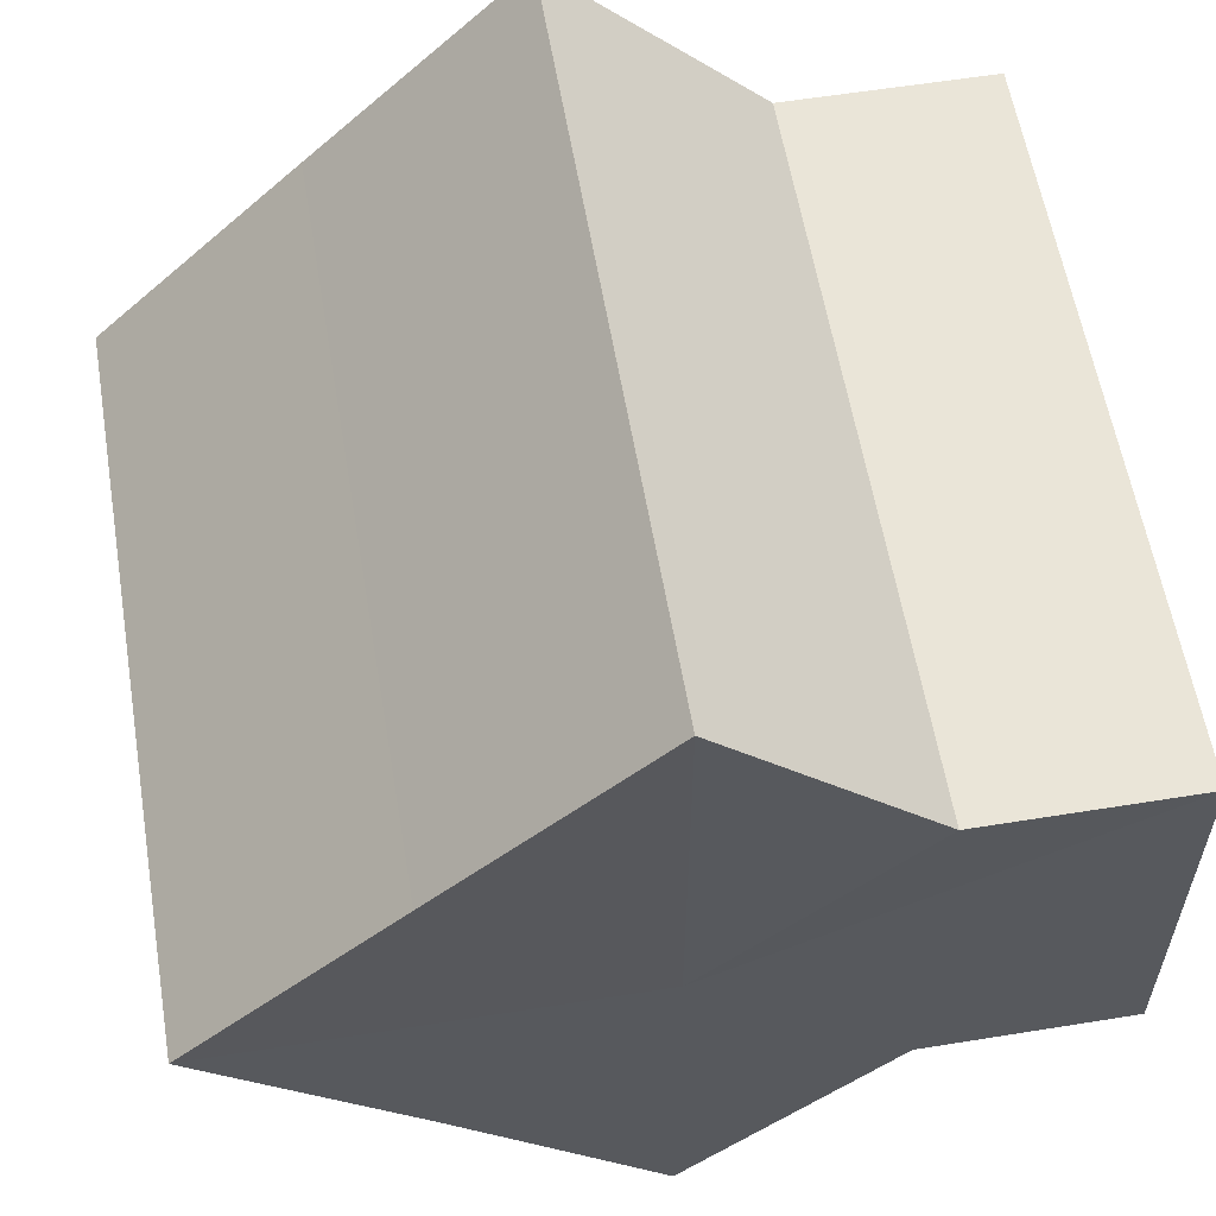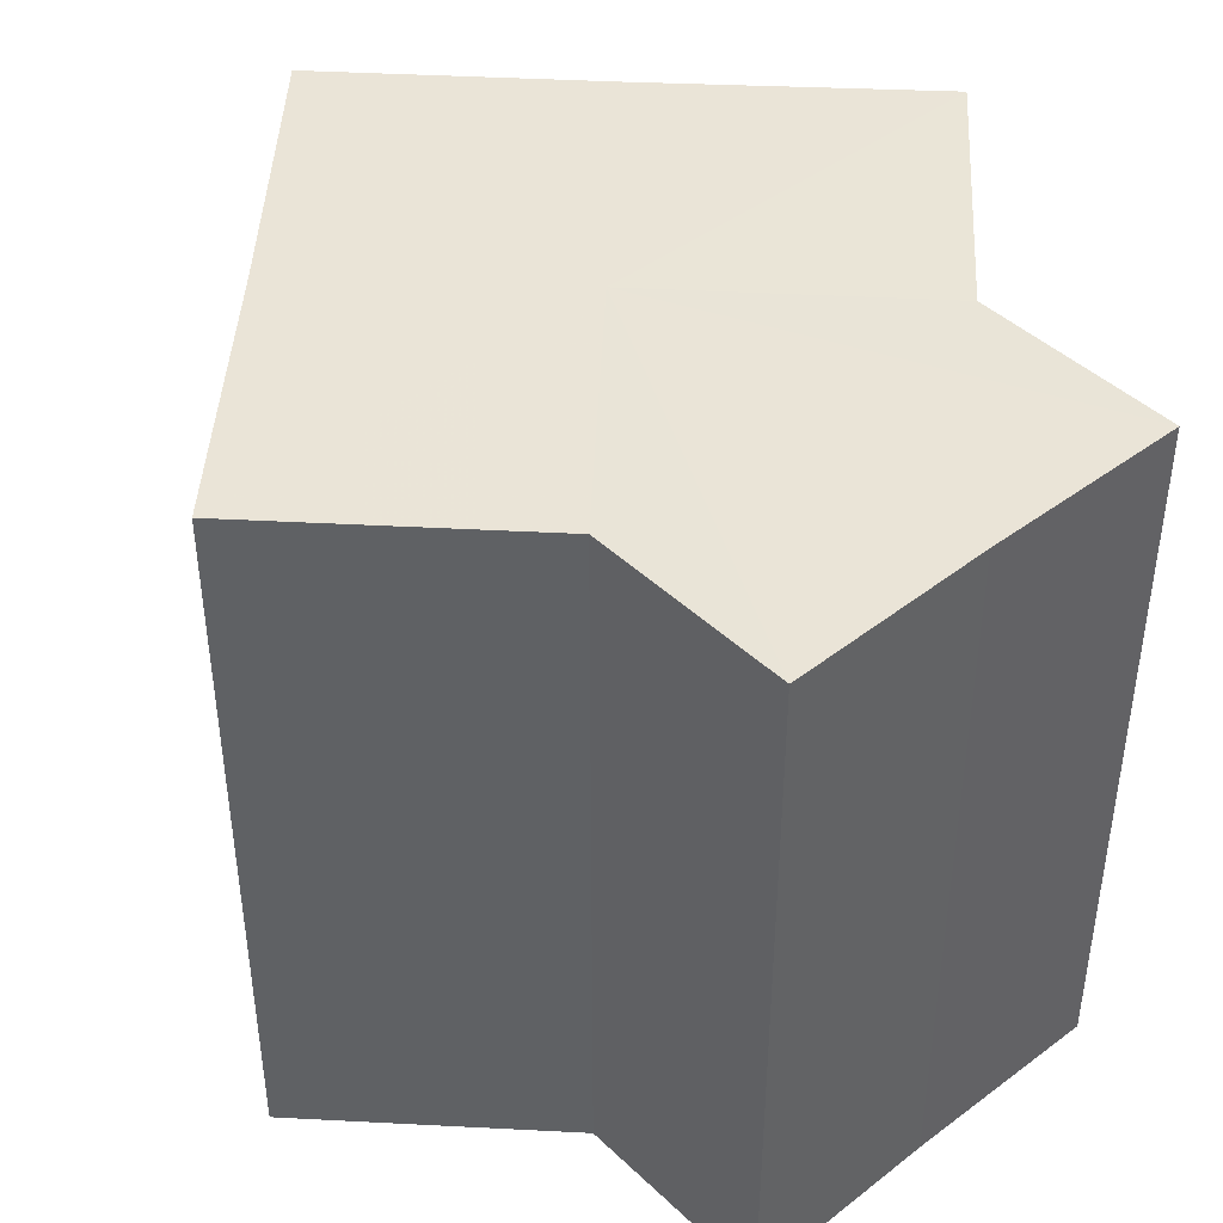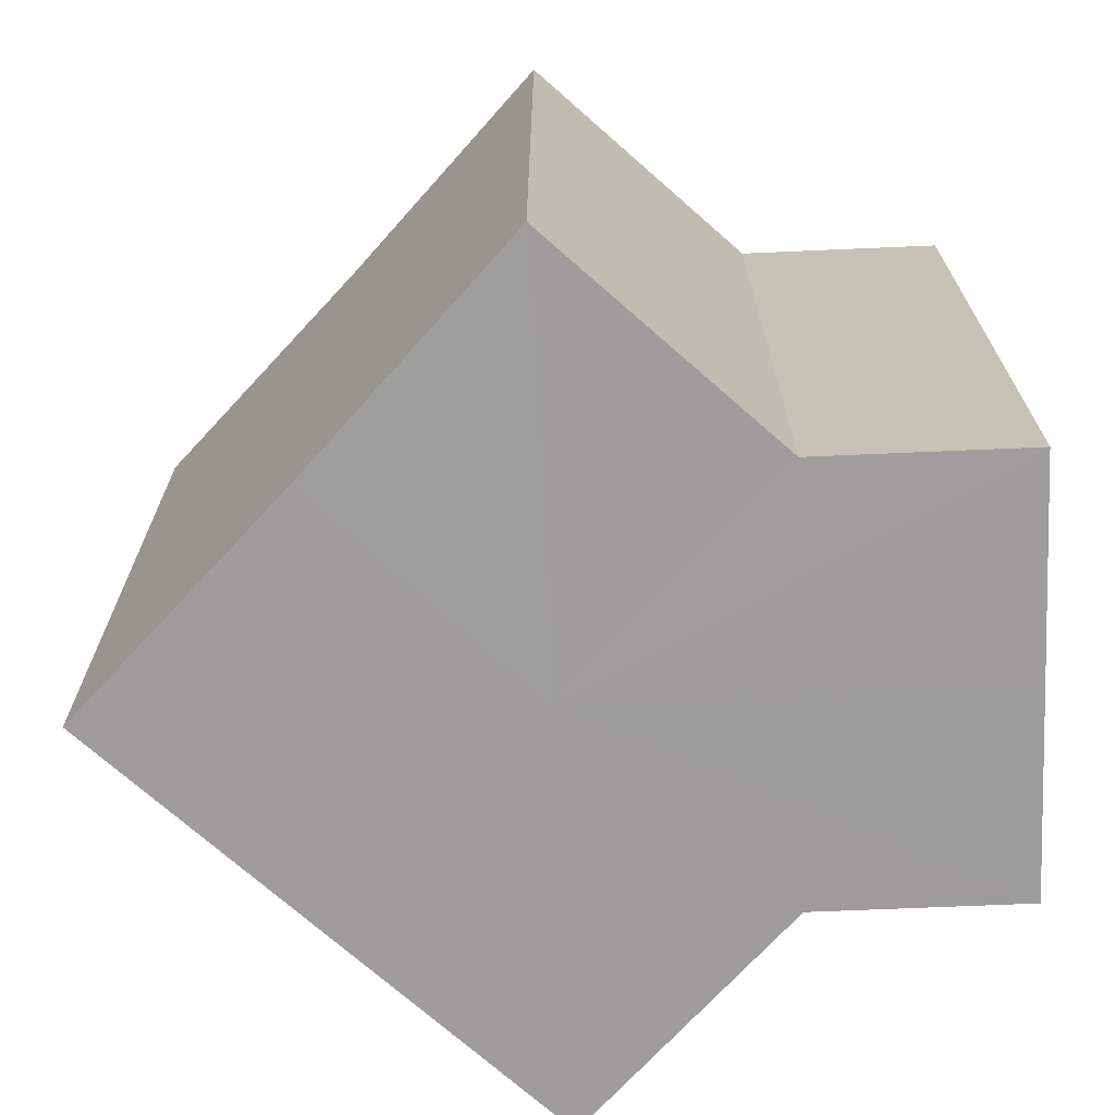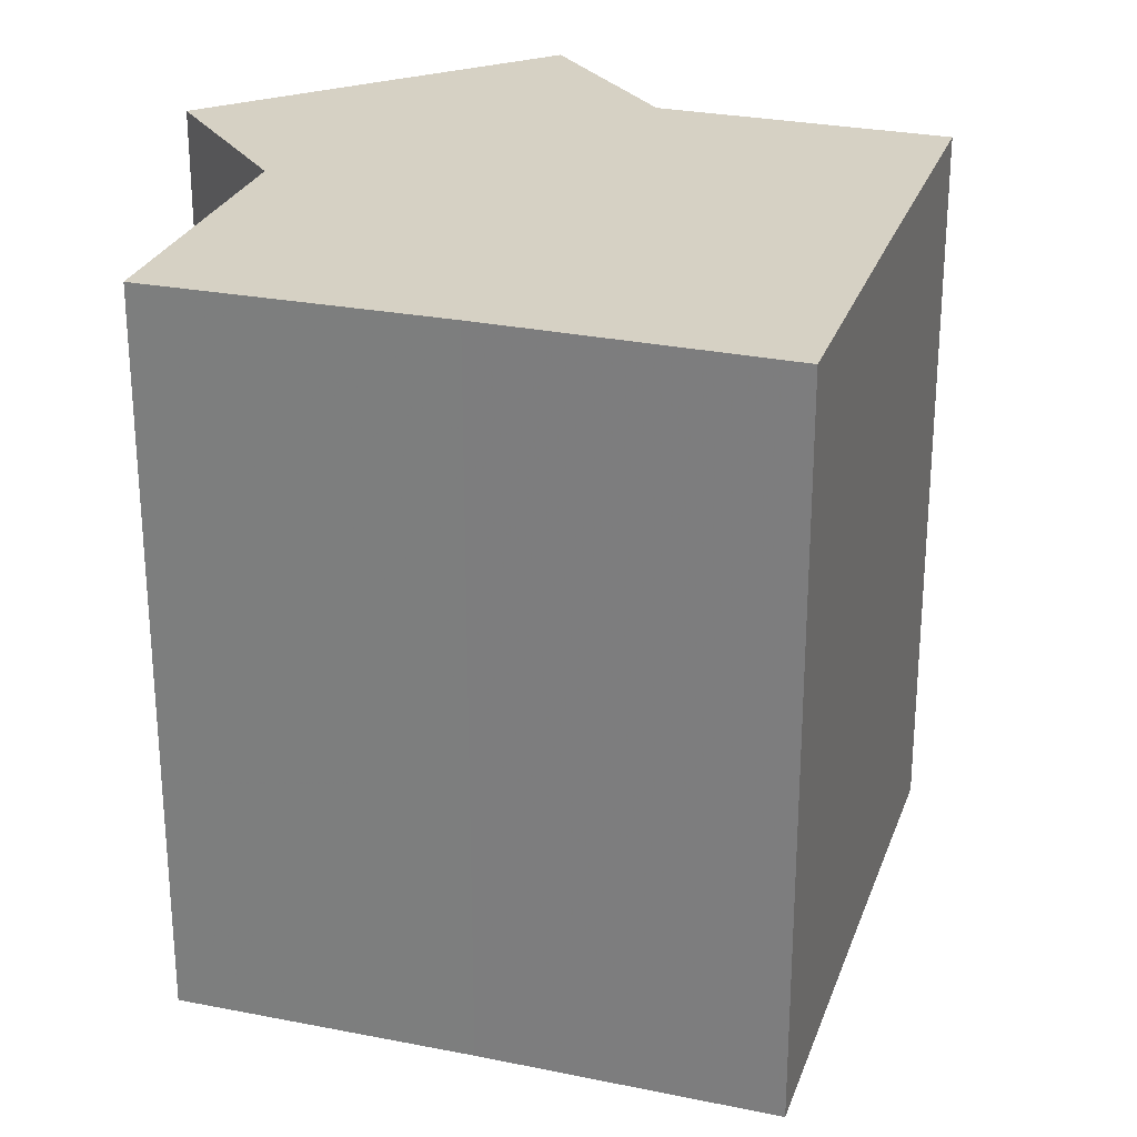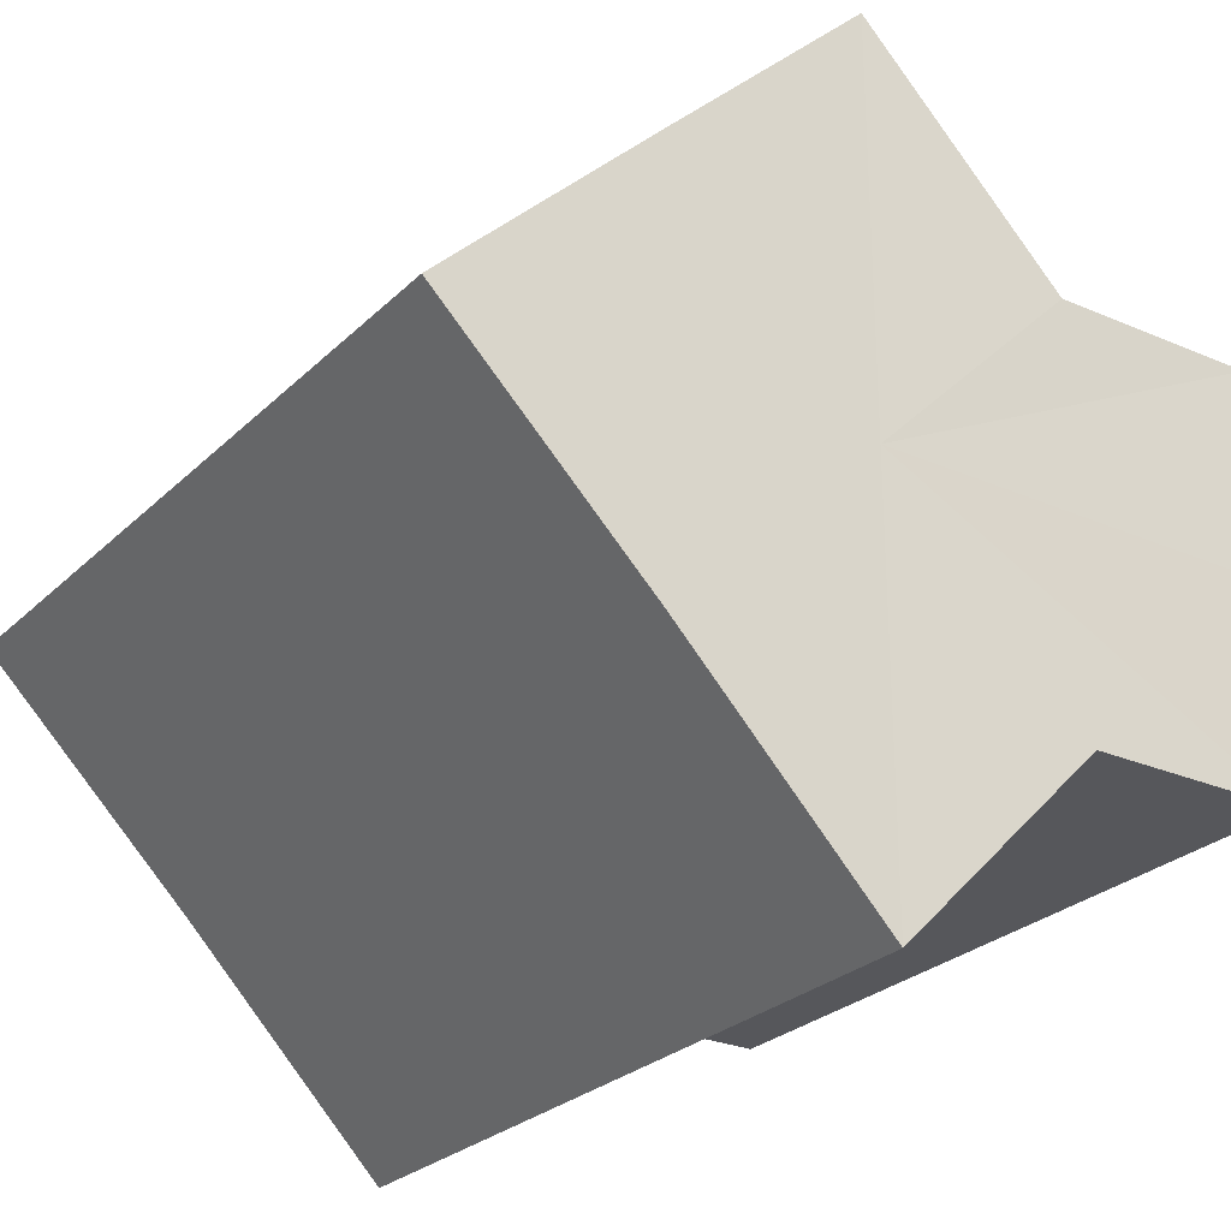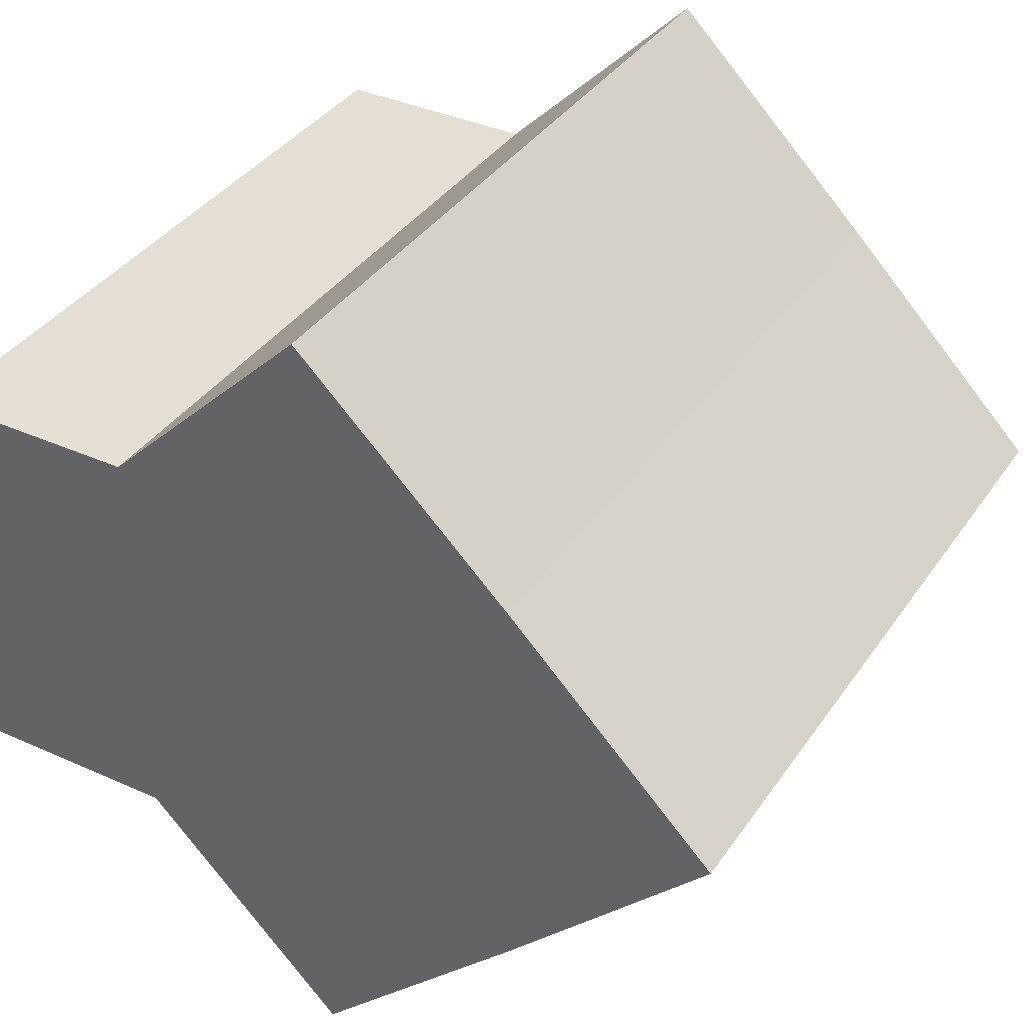
<metadata>
{"format":"obj","ext":"obj","renderer":"f3d","projection":"perspective","resolution":1024,"background":"white","views":[{"elev":58.4,"azim":170.6,"up":"+Y"},{"elev":43.7,"azim":-132.0,"up":"+Z"},{"elev":-70.6,"azim":-177.2,"up":"+Z"},{"elev":26.8,"azim":62.6,"up":"+Z"},{"elev":-26.9,"azim":145.2,"up":"+Y"},{"elev":37.1,"azim":30.4,"up":"+Y"}]}
</metadata>
<code>
o 7450
v 2230 1870 14.67
v 2230 1870 14.67
v 2230 1870 14.7
v 2230 1870 14.67
v 2230 1870 14.7
v 2230 1870 14.67
v 2230 1870 14.7
v 2230 1870 14.67
v 2230 1870 14.7
v 2230 1870 14.67
v 2230 1870 14.67
v 2230 1870 14.67
v 2230 1870 14.67
v 2230 1870 14.67
v 2230 1870 14.7
v 2230 1870 14.7
v 2230 1870 14.67
v 2230 1870 14.7
v 2230 1870 14.67
v 2230 1870 14.67
v 2230 1870 14.67
v 2230 1870 14.67
v 2230 1870 14.7
v 2230 1870 14.67
v 2230 1870 14.67
v 2230 1870 14.7
v 2230 1870 14.7
v 2230 1870 14.67
v 2230 1870 14.67
v 2230 1870 14.7
v 2230 1870 14.7
v 2230 1870 14.7
v 2230 1870 14.67
v 2230 1870 14.7
v 2230 1870 14.67
v 2230 1870 14.67
v 2230 1870 14.67
v 2230 1870 14.67
v 2230 1870 14.7
v 2230 1870 14.67
v 2230 1870 14.67
v 2230 1870 14.67
v 2230 1870 14.7
v 2230 1870 14.67
v 2230 1870 14.67
v 2230 1870 14.7
v 2230 1870 14.67
v 2230 1870 14.7
v 2230 1870 14.67
v 2230 1870 14.7
v 2230 1870 14.7
v 2230 1870 14.7
v 2230 1870 14.7
v 2230 1870 14.7
v 2230 1870 14.7
v 2230 1870 14.7
v 2230 1870 14.7
v 2230 1870 14.7
v 2230 1870 14.7
v 2230 1870 14.7
v 2230 1870 14.7
v 2230 1870 14.7
f 1 2 3
f 2 4 5
f 3 6 7
f 7 8 9
f 10 8 11
f 10 12 8
f 10 11 13
f 10 14 12
f 15 13 16
f 10 13 17
f 18 19 15
f 20 21 18
f 21 22 23
f 10 17 24
f 10 24 25
f 26 24 27
f 10 25 28
f 10 28 29
f 10 29 14
f 30 28 31
f 32 33 26
f 34 35 30
f 36 37 32
f 37 38 39
f 40 41 34
f 41 42 43
f 44 45 46
f 45 47 48
f 46 49 50
f 50 14 51
f 52 53 54
f 52 55 53
f 52 54 56
f 52 57 55
f 52 56 58
f 52 59 57
f 52 58 60
f 52 61 59
f 52 60 62
f 52 62 61

</code>
